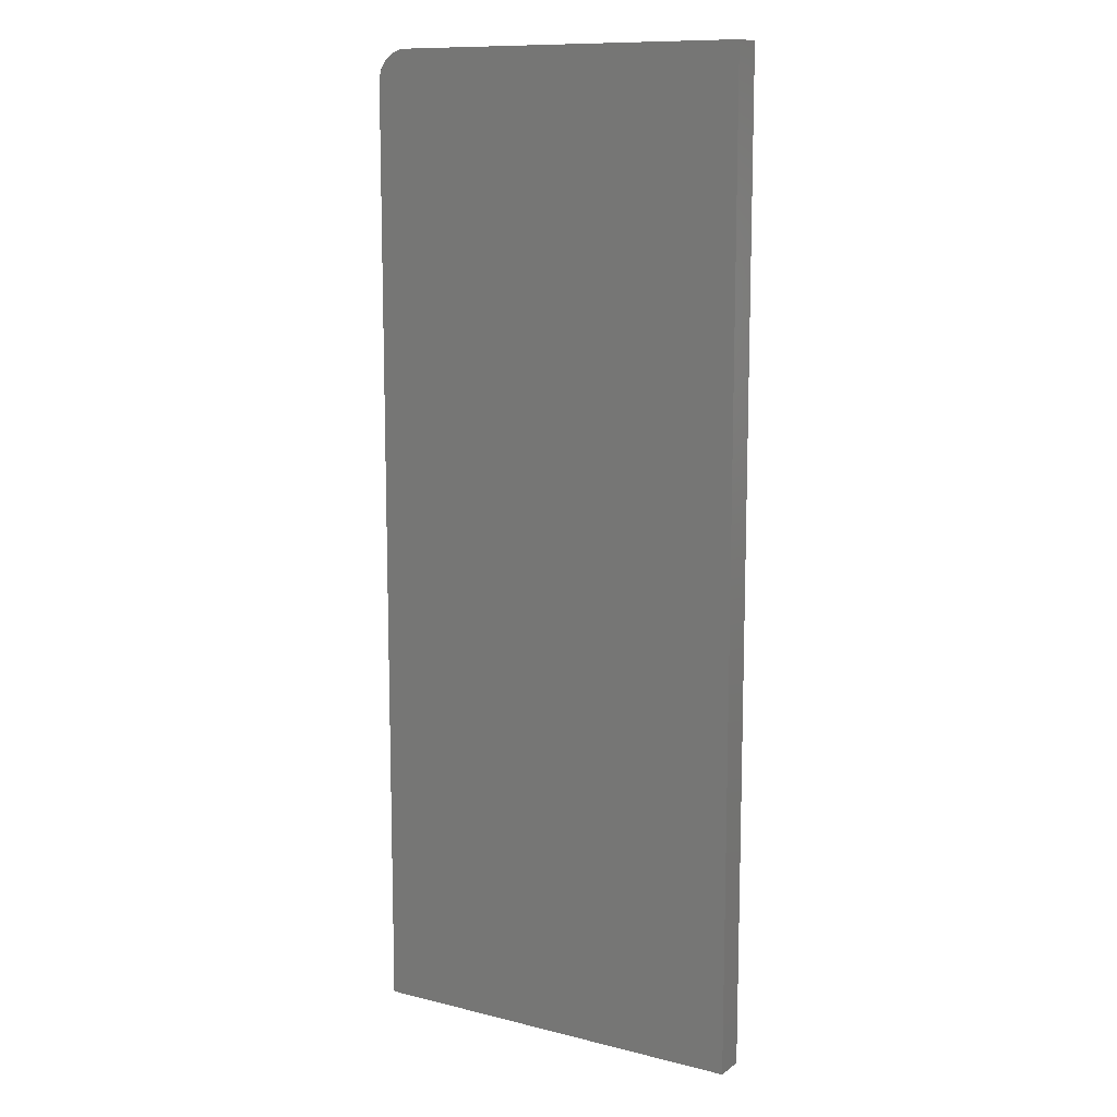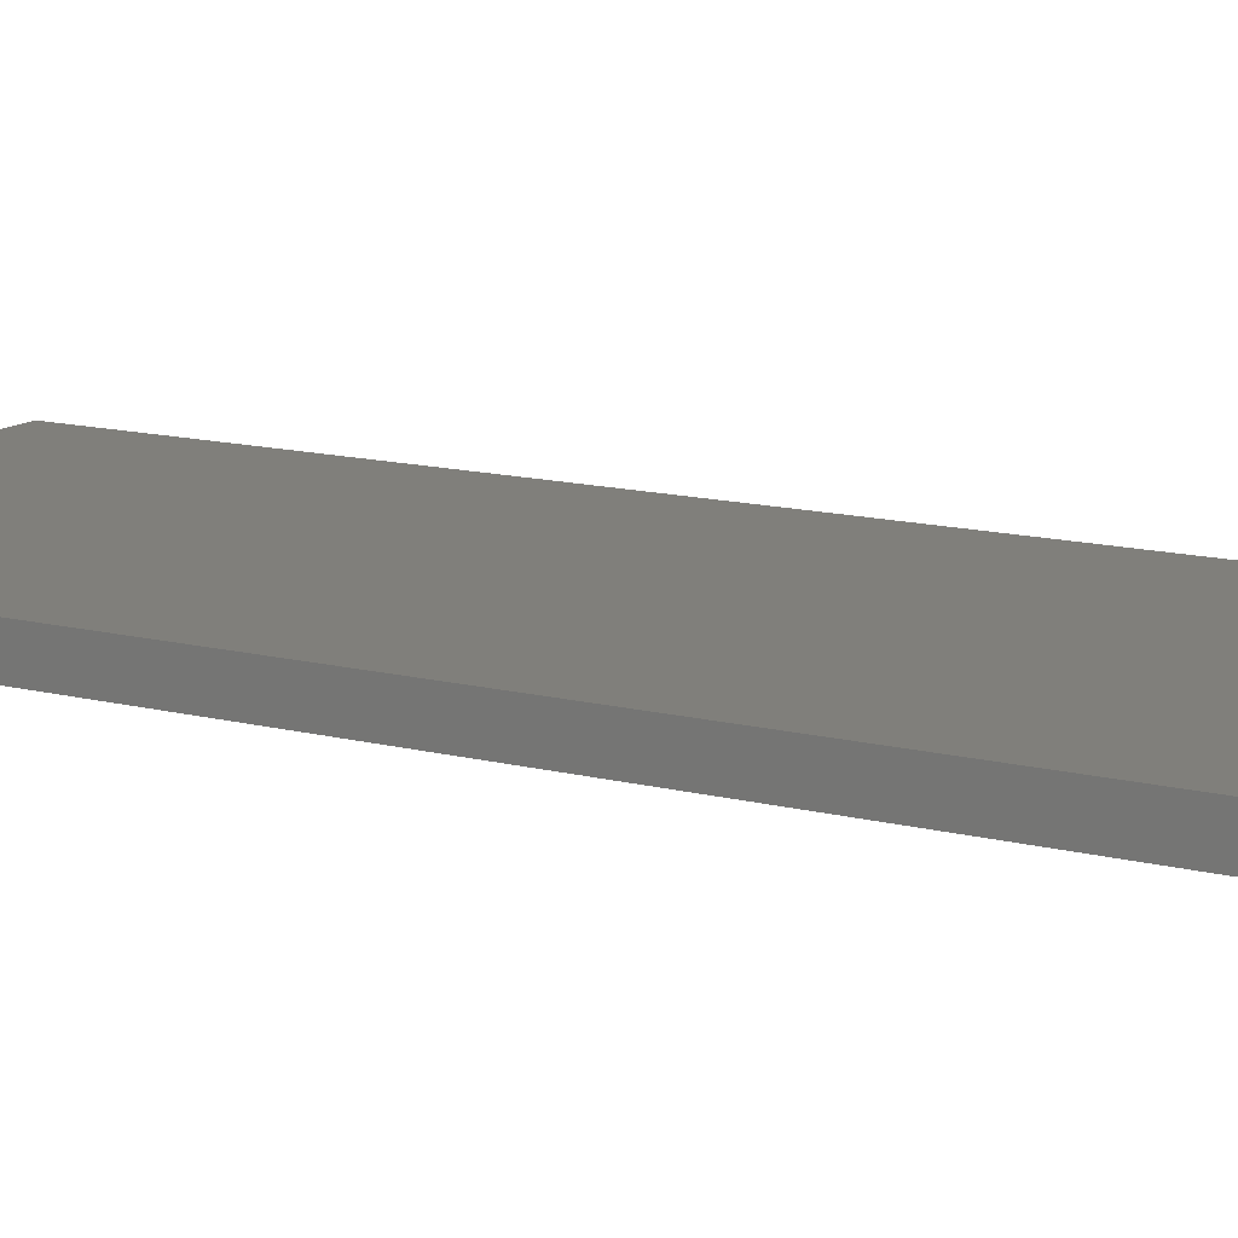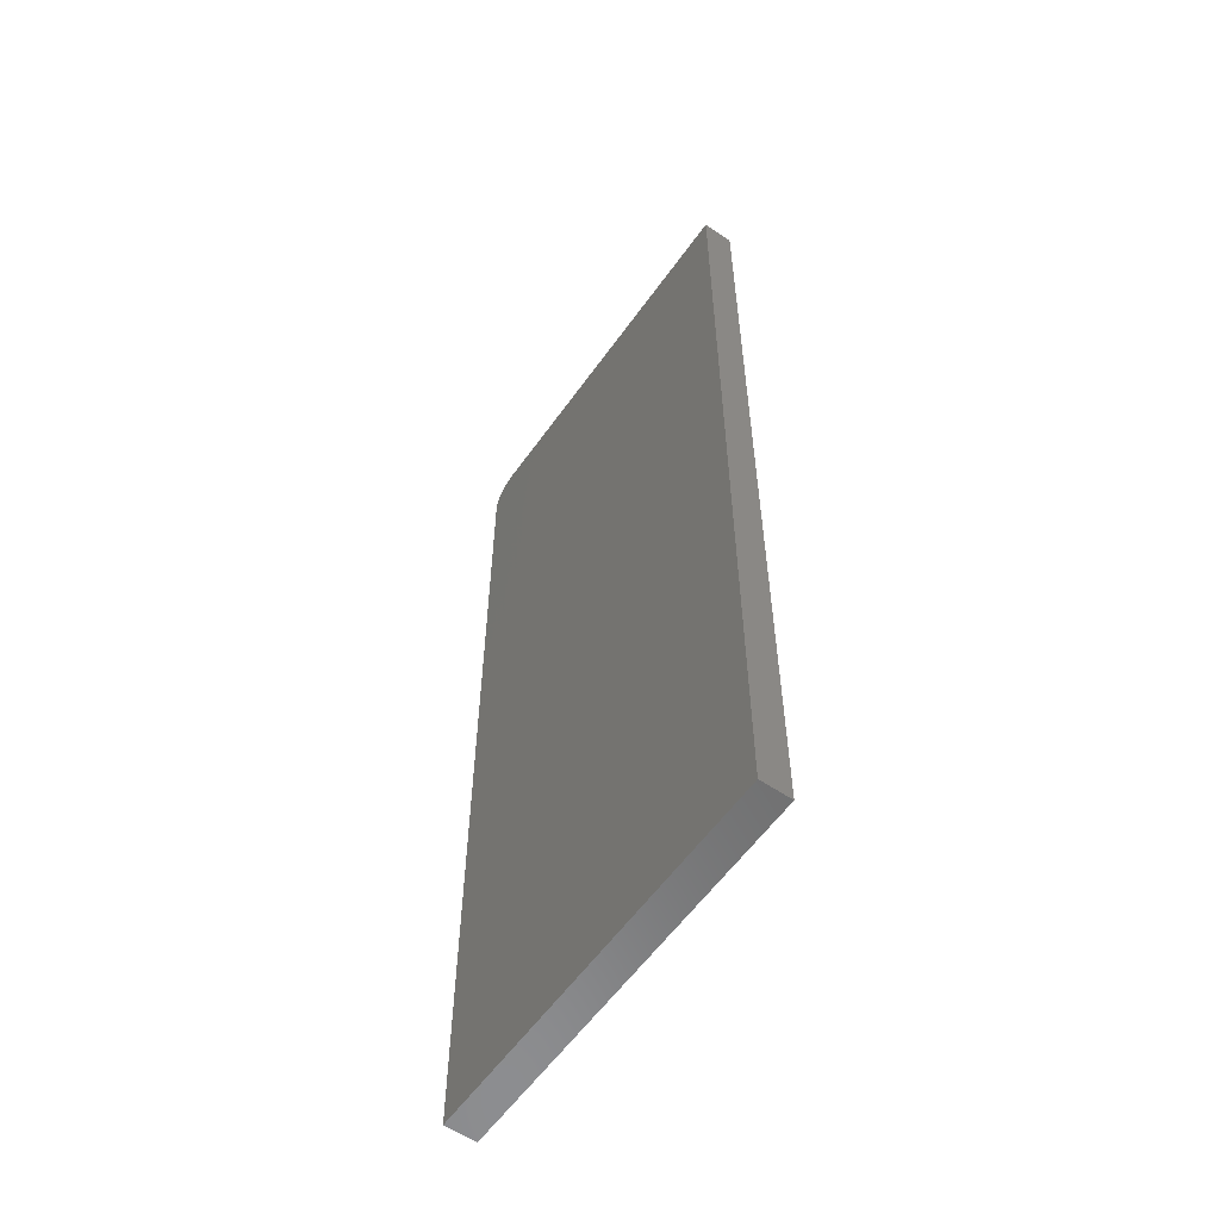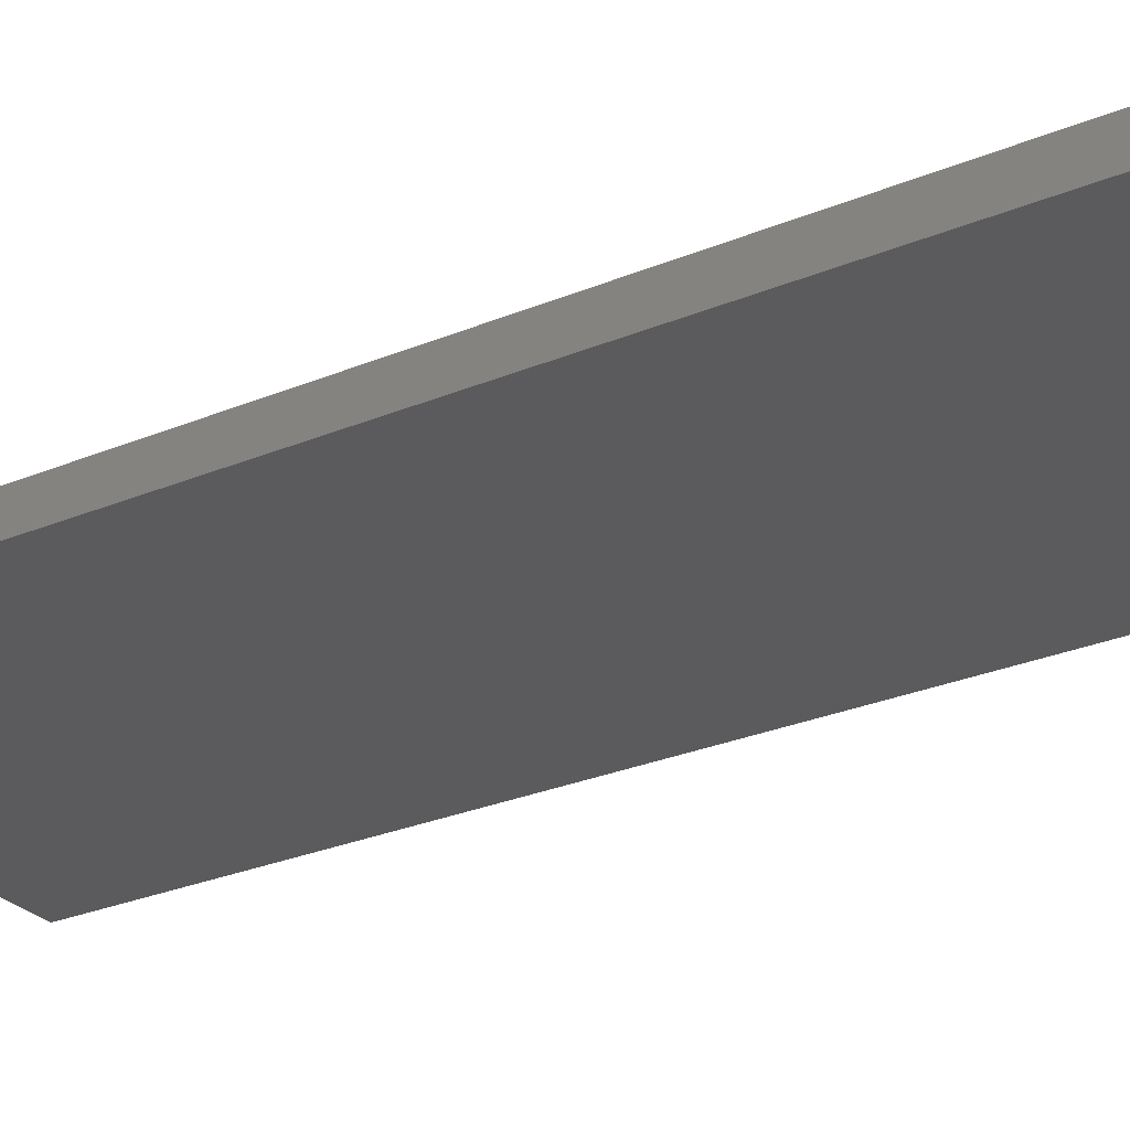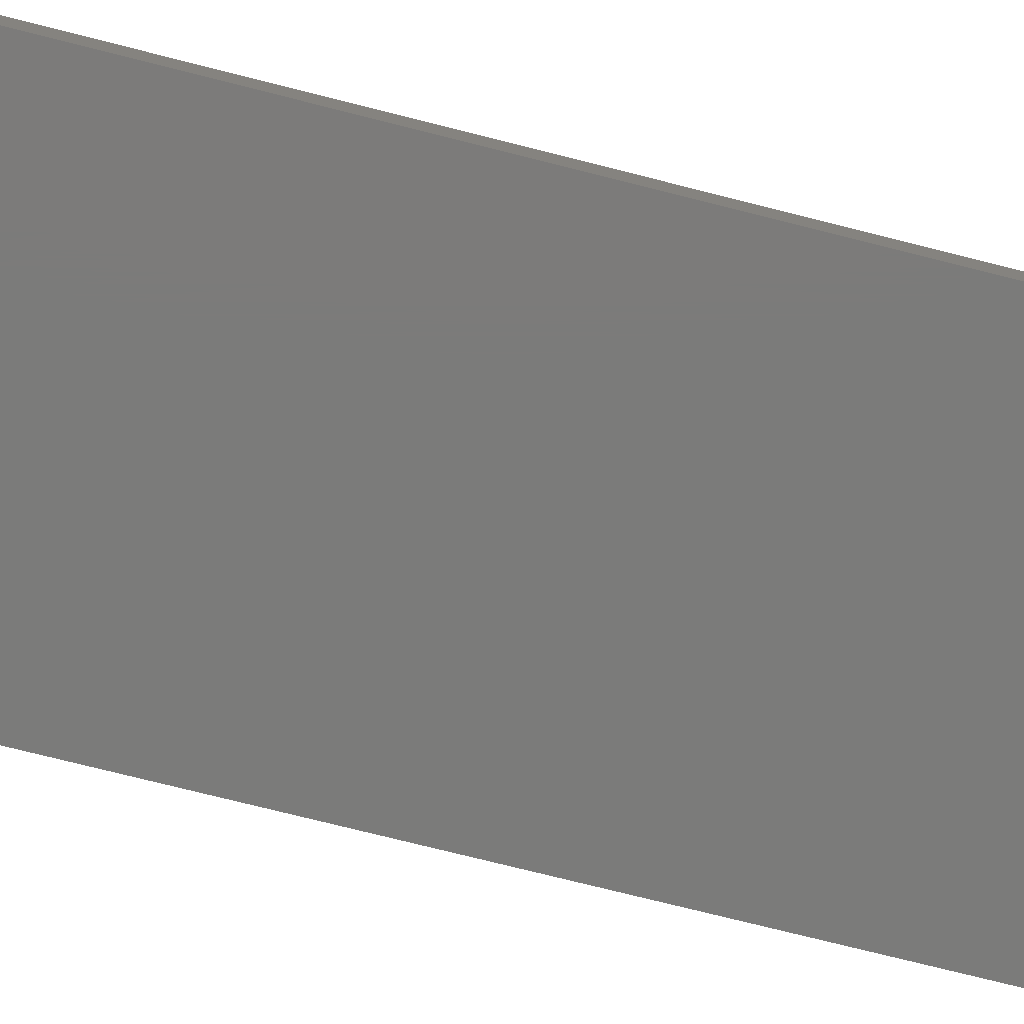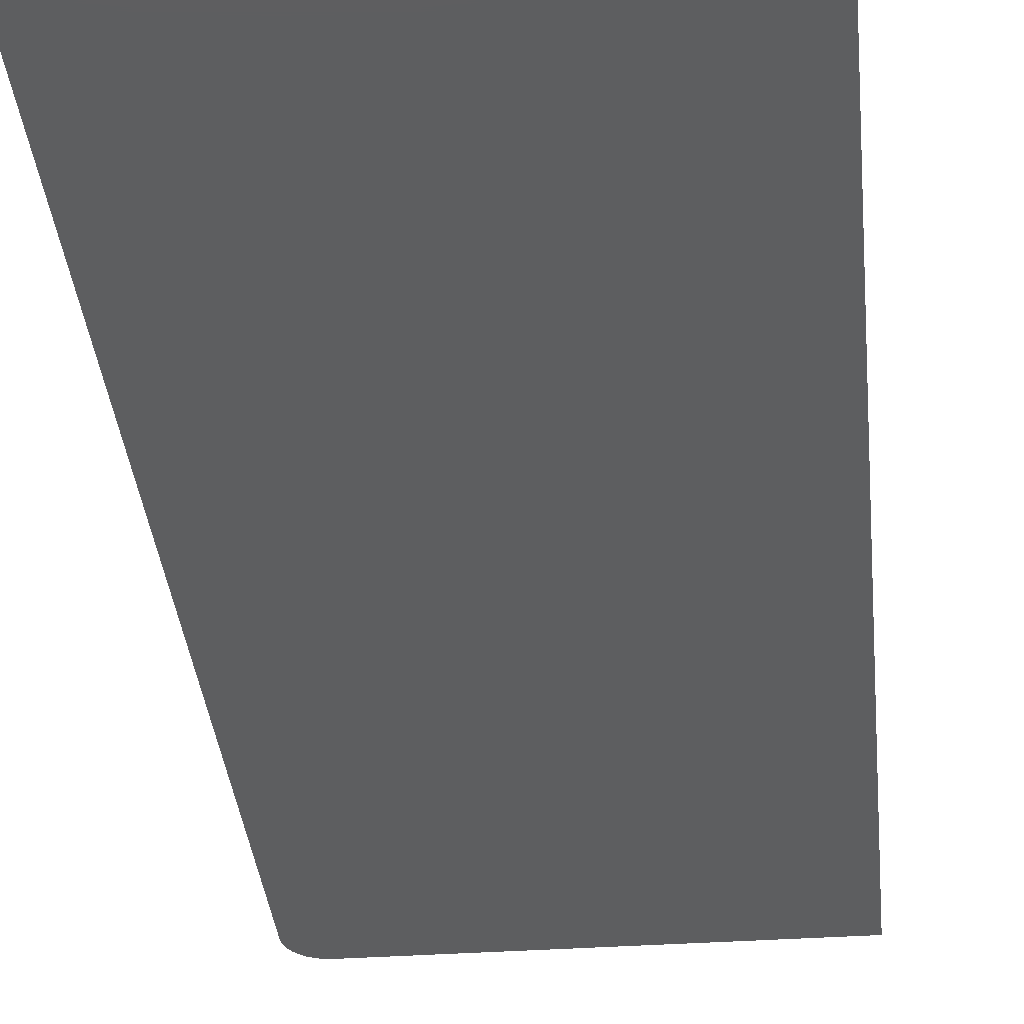
<metadata>
{"format":"stl","ext":"stl","renderer":"f3d","projection":"perspective","resolution":1024,"background":"white","views":[{"elev":11.3,"azim":31.2,"up":"+Y"},{"elev":12.8,"azim":-58.9,"up":"+Z"},{"elev":-58.2,"azim":54.9,"up":"+Y"},{"elev":-27.2,"azim":-56.9,"up":"+Z"},{"elev":-74.4,"azim":-104.2,"up":"+Z"},{"elev":-34.1,"azim":5.4,"up":"+Z"}]}
</metadata>
<code>
# stl→obj: 24 verts, 44 faces
v -0.2812 0.7266 0.04688
v -0.2904 0.7257 0.04688
v -0.2992 0.723 0.04688
v 0.2625 0.7266 0.04688
v -0.3073 0.7187 0.04688
v -0.3144 0.7128 0.04688
v -0.3202 0.7057 0.04688
v -0.3246 0.6976 0.04688
v -0.3272 0.6888 0.04688
v -0.3281 0.6797 0.04688
v -0.3281 -0.75 0.04688
v 0.2625 -0.75 0.04688
v -0.2992 0.723 0
v -0.2904 0.7257 0
v -0.2812 0.7266 0
v 0.2625 0.7266 0
v 0.2625 -0.75 0
v -0.3281 -0.75 0
v -0.3281 0.6797 0
v -0.3272 0.6888 0
v -0.3246 0.6976 0
v -0.3202 0.7057 0
v -0.3144 0.7128 0
v -0.3073 0.7187 0
f 1 2 3
f 4 1 3
f 4 3 5
f 4 5 6
f 4 6 7
f 4 7 8
f 4 8 9
f 4 9 10
f 4 10 11
f 4 11 12
f 13 14 15
f 16 17 18
f 16 18 19
f 16 19 20
f 16 20 21
f 16 21 22
f 16 22 23
f 16 23 24
f 16 24 13
f 16 13 15
f 10 19 11
f 11 19 18
f 4 16 1
f 1 16 15
f 19 10 20
f 20 10 9
f 20 9 21
f 21 9 8
f 21 8 22
f 22 8 7
f 22 7 23
f 23 7 6
f 23 6 24
f 24 6 5
f 24 5 13
f 13 5 3
f 13 3 14
f 14 3 2
f 14 2 15
f 15 2 1
f 12 17 4
f 4 17 16
f 11 18 12
f 12 18 17

</code>
